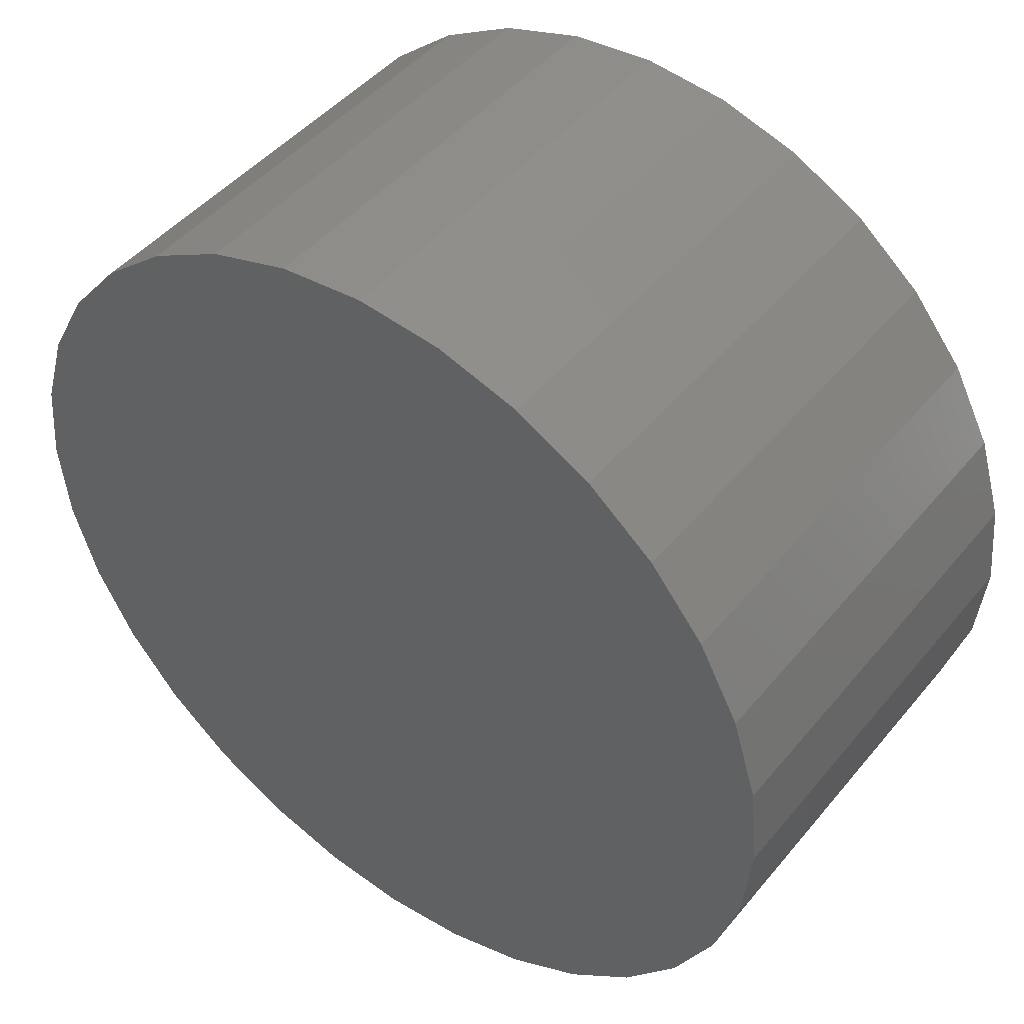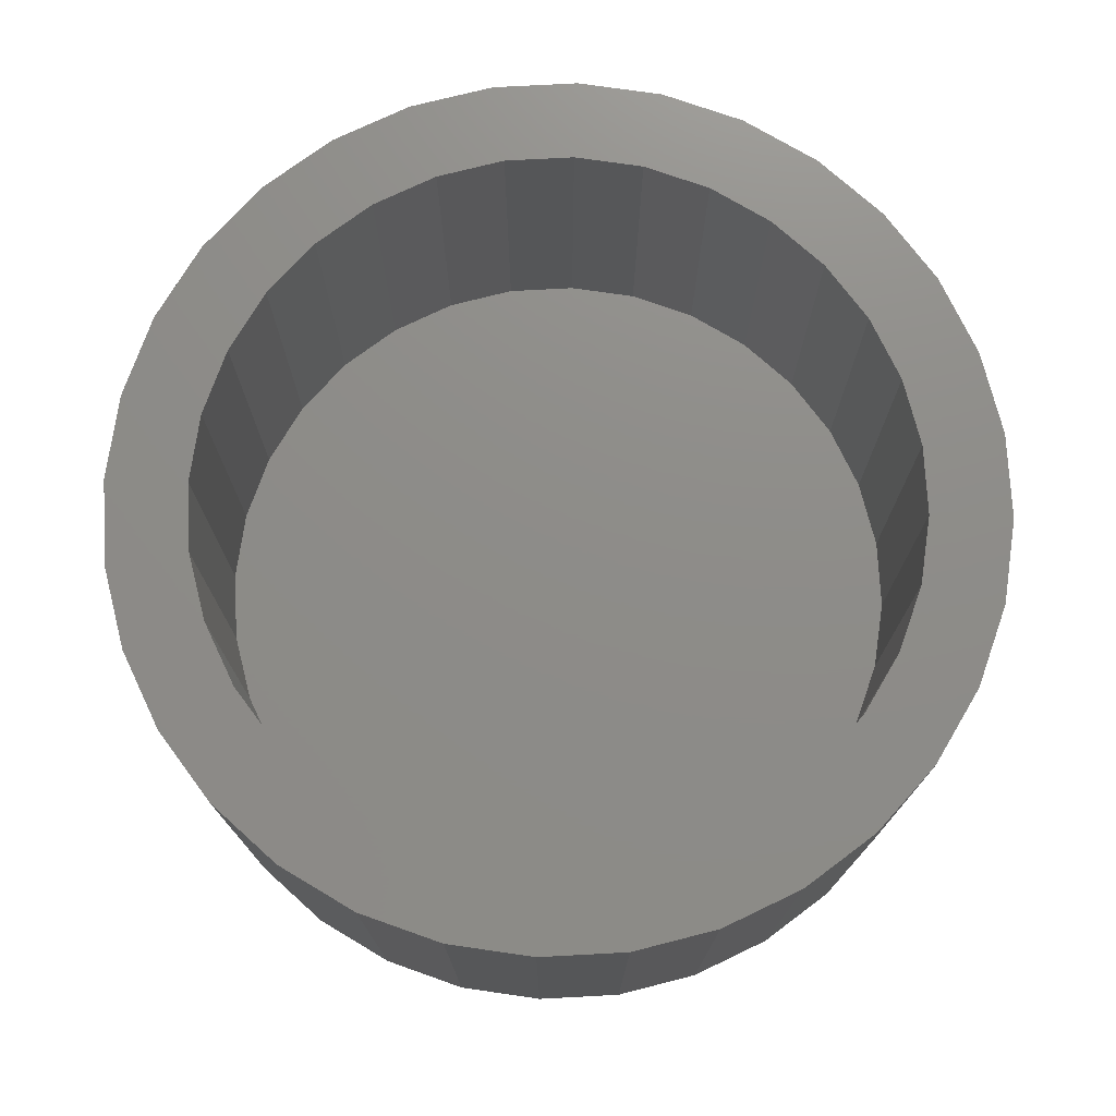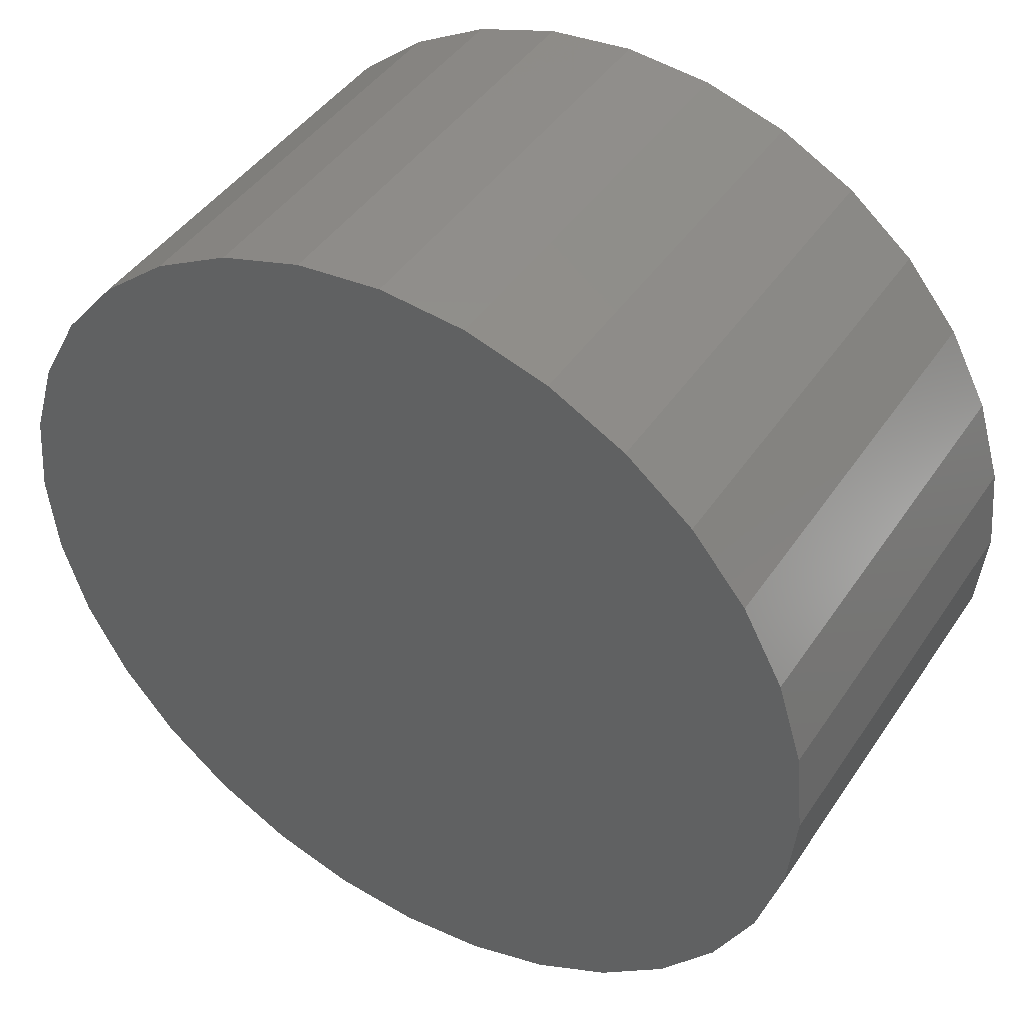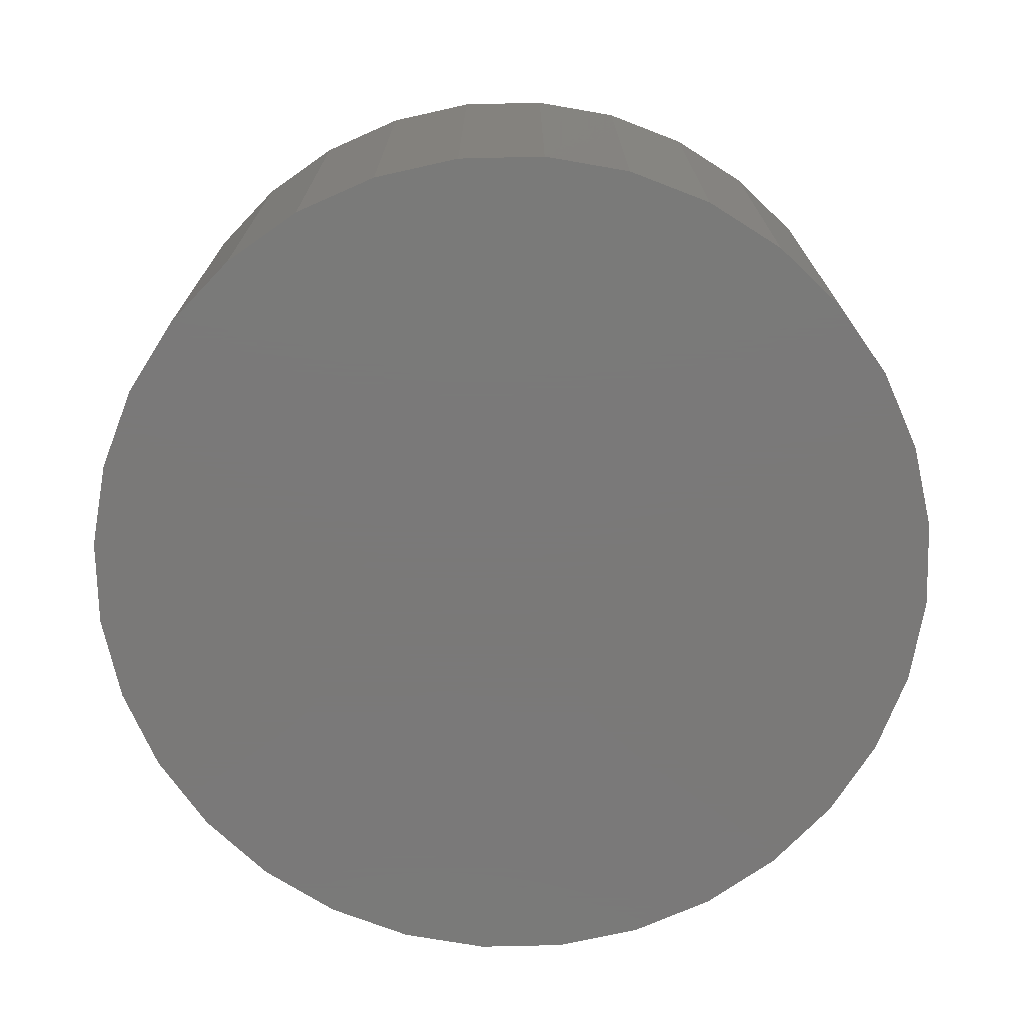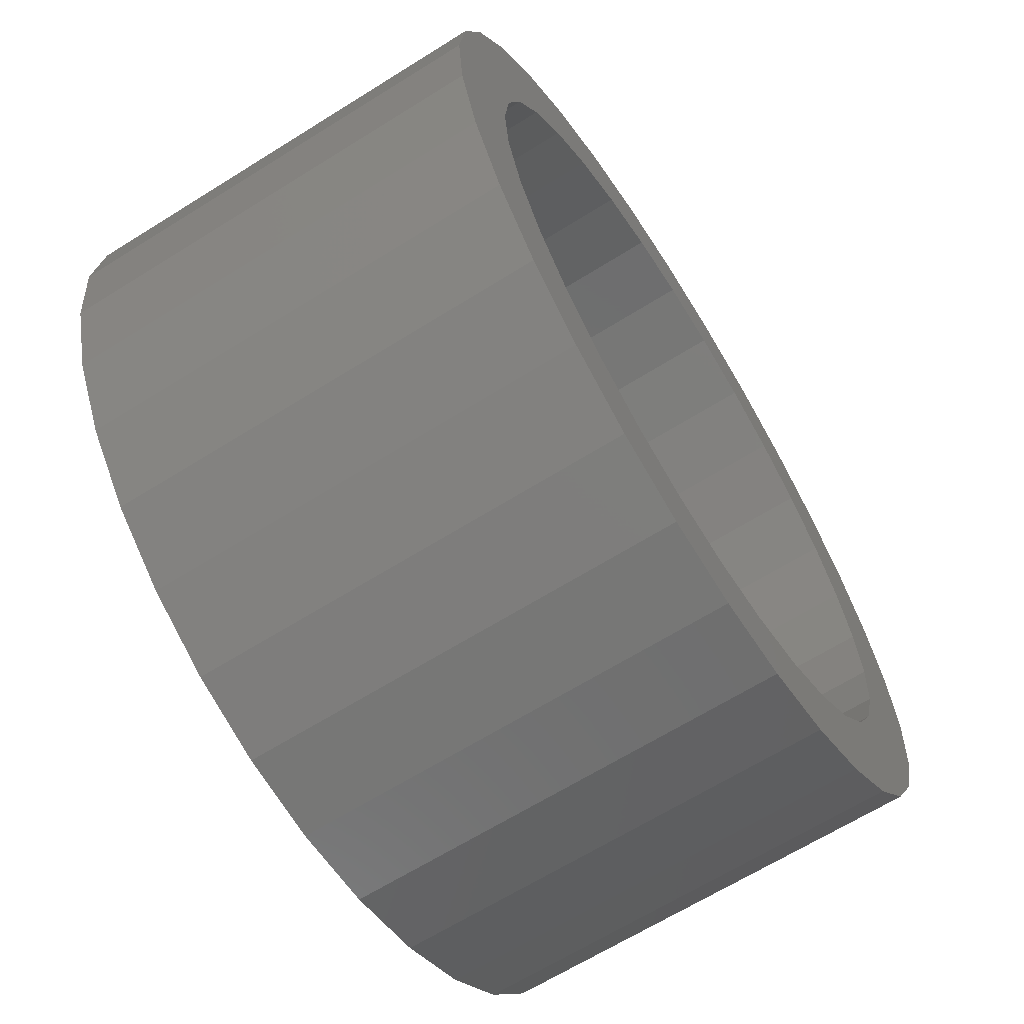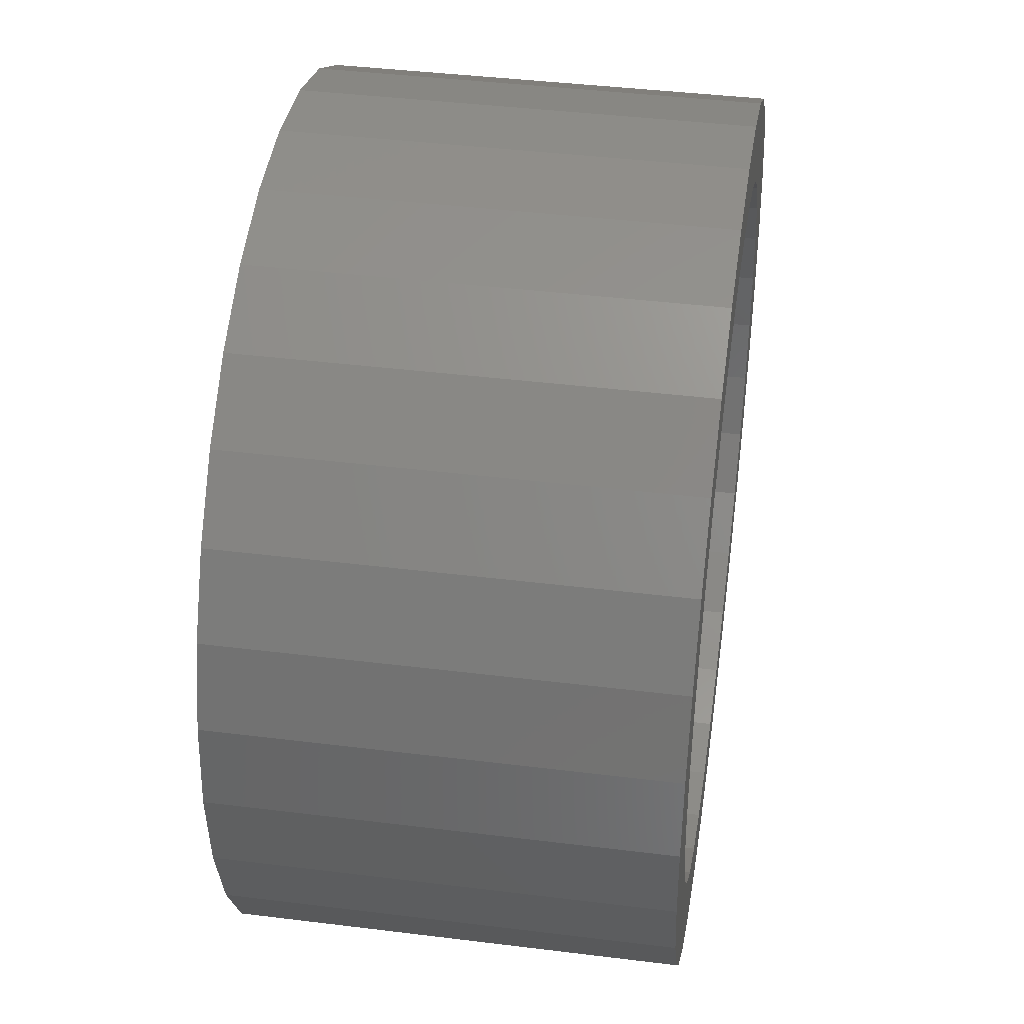
<metadata>
{"format":"stl","ext":"stl","renderer":"f3d","projection":"perspective","resolution":1024,"background":"white","views":[{"elev":45.9,"azim":37.0,"up":"+Z"},{"elev":74.7,"azim":-87.4,"up":"+Y"},{"elev":43.6,"azim":31.4,"up":"+Z"},{"elev":-72.6,"azim":-150.5,"up":"+Y"},{"elev":-65.4,"azim":122.2,"up":"+Z"},{"elev":41.0,"azim":98.6,"up":"+Z"}]}
</metadata>
<code>
# stl→obj: 128 verts, 252 faces
v -0.1064 7.058e-17 0.1711
v -0.1707 6.343e-17 0.1786
v -0.07084 7.452e-17 0.1901
v 0.08663 9.201e-17 0.1901
v 0.04804 8.772e-17 0.2018
v 0.1482 9.885e-17 0.2101
v -0.1325 6.768e-17 0.2101
v -0.08878 7.253e-17 0.2334
v 0.007895 8.327e-17 0.2058
v -0.03225 7.881e-17 0.2018
v -0.04139 7.779e-17 0.2478
v 0.007895 8.327e-17 0.2526
v 0.05718 8.874e-17 0.2478
v 0.1046 9.4e-17 0.2334
v 0.007895 8.327e-17 -0.2058
v 0.04804 8.772e-17 -0.2018
v 0.1482 9.885e-17 -0.2101
v 0.1046 9.4e-17 -0.2334
v 0.05718 8.874e-17 -0.2478
v 0.007895 8.327e-17 -0.2526
v -0.04139 7.779e-17 -0.2478
v -0.08878 7.253e-17 -0.2334
v -0.1325 6.768e-17 -0.2101
v -0.03225 7.881e-17 -0.2018
v -0.1939 6.086e-17 0.04014
v -0.2399 5.576e-17 0.04929
v -0.1822 6.216e-17 0.07874
v -0.2255 5.735e-17 0.09668
v -0.1632 6.427e-17 0.1143
v -0.2022 5.995e-17 0.1404
v -0.1376 6.711e-17 0.1455
v -0.1632 6.427e-17 -0.1143
v -0.2255 5.735e-17 -0.09668
v -0.1822 6.216e-17 -0.07874
v -0.2399 5.576e-17 -0.04929
v -0.1939 6.086e-17 -0.04014
v -0.2447 5.522e-17 -1.022e-21
v -0.1979 6.042e-17 8.276e-17
v -0.07084 7.452e-17 -0.1901
v -0.1707 6.343e-17 -0.1786
v -0.1064 7.058e-17 -0.1711
v -0.2022 5.995e-17 -0.1404
v -0.1376 6.711e-17 -0.1455
v 0.2097 1.057e-16 0.04014
v 0.198 1.044e-16 0.07874
v 0.2557 1.108e-16 0.04929
v 0.179 1.023e-16 0.1143
v 0.2413 1.092e-16 0.09668
v 0.1534 9.942e-17 0.1455
v 0.218 1.066e-16 0.1404
v 0.1222 9.596e-17 0.1711
v 0.1865 1.031e-16 0.1786
v 0.179 1.023e-16 -0.1143
v 0.198 1.044e-16 -0.07874
v 0.2413 1.092e-16 -0.09668
v 0.2097 1.057e-16 -0.04014
v 0.2557 1.108e-16 -0.04929
v 0.2137 1.061e-16 -5.901e-17
v 0.2605 1.113e-16 -1.238e-16
v 0.08663 9.201e-17 -0.1901
v 0.1222 9.596e-17 -0.1711
v 0.1865 1.031e-16 -0.1786
v 0.1534 9.942e-17 -0.1455
v 0.218 1.066e-16 -0.1404
v 0.04804 -0.2031 -0.2018
v 0.08663 -0.2031 -0.1901
v 0.1222 -0.2031 -0.1711
v 0.1534 -0.2031 -0.1455
v 0.179 -0.2031 -0.1143
v 0.198 -0.2031 -0.07874
v 0.2097 -0.2031 -0.04014
v 0.2137 -0.2031 -5.901e-17
v 0.007895 -0.2031 -0.2058
v -0.03225 -0.2031 -0.2018
v -0.07084 -0.2031 -0.1901
v -0.1064 -0.2031 -0.1711
v -0.1376 -0.2031 -0.1455
v -0.1632 -0.2031 -0.1143
v -0.1822 -0.2031 -0.07874
v -0.1939 -0.2031 -0.04014
v -0.1979 -0.2031 8.276e-17
v -0.03225 -0.2031 0.2018
v -0.07084 -0.2031 0.1901
v -0.1064 -0.2031 0.1711
v -0.1376 -0.2031 0.1455
v -0.1632 -0.2031 0.1143
v -0.1822 -0.2031 0.07874
v -0.1939 -0.2031 0.04014
v 0.007895 -0.2031 0.2058
v 0.04804 -0.2031 0.2018
v 0.08663 -0.2031 0.1901
v 0.1222 -0.2031 0.1711
v 0.1534 -0.2031 0.1455
v 0.179 -0.2031 0.1143
v 0.198 -0.2031 0.07874
v 0.2097 -0.2031 0.04014
v -0.2447 -0.25 -1.022e-21
v -0.2399 -0.25 0.04929
v -0.2255 -0.25 0.09668
v -0.2022 -0.25 0.1404
v -0.1707 -0.25 0.1786
v -0.1325 -0.25 0.2101
v -0.08878 -0.25 0.2334
v -0.04139 -0.25 0.2478
v 0.007895 -0.25 0.2526
v 0.05718 -0.25 0.2478
v 0.1046 -0.25 0.2334
v 0.1482 -0.25 0.2101
v 0.1865 -0.25 0.1786
v 0.218 -0.25 0.1404
v 0.2413 -0.25 0.09668
v 0.2557 -0.25 0.04929
v 0.2605 -0.25 -6.188e-17
v 0.2557 -0.25 -0.04929
v 0.2413 -0.25 -0.09668
v 0.218 -0.25 -0.1404
v 0.1865 -0.25 -0.1786
v 0.1482 -0.25 -0.2101
v 0.1046 -0.25 -0.2334
v 0.05718 -0.25 -0.2478
v 0.007895 -0.25 -0.2526
v -0.04139 -0.25 -0.2478
v -0.08878 -0.25 -0.2334
v -0.1325 -0.25 -0.2101
v -0.1707 -0.25 -0.1786
v -0.2022 -0.25 -0.1404
v -0.2255 -0.25 -0.09668
v -0.2399 -0.25 -0.04929
f 1 2 3
f 4 5 6
f 7 8 9
f 7 9 10
f 7 10 3
f 7 3 2
f 9 8 11
f 9 11 12
f 9 12 13
f 9 13 14
f 9 14 6
f 9 6 5
f 15 16 17
f 15 17 18
f 15 18 19
f 15 19 20
f 15 20 21
f 15 21 22
f 15 22 23
f 15 23 24
f 25 26 27
f 27 26 28
f 27 28 29
f 29 28 30
f 29 30 31
f 31 30 2
f 31 2 1
f 32 33 34
f 34 33 35
f 34 35 36
f 36 35 37
f 36 37 38
f 38 37 26
f 38 26 25
f 24 23 39
f 39 23 40
f 39 40 41
f 41 40 42
f 41 42 43
f 43 42 33
f 43 33 32
f 44 45 46
f 46 45 47
f 46 47 48
f 48 47 49
f 48 49 50
f 50 49 51
f 50 51 52
f 52 51 4
f 52 4 6
f 53 54 55
f 55 54 56
f 55 56 57
f 57 56 58
f 57 58 59
f 59 58 44
f 59 44 46
f 16 60 17
f 17 60 61
f 17 61 62
f 62 61 63
f 62 63 64
f 64 63 53
f 64 53 55
f 15 65 16
f 16 65 66
f 16 66 60
f 60 66 67
f 60 67 61
f 61 67 68
f 61 68 63
f 63 68 69
f 63 69 53
f 53 69 70
f 53 70 54
f 54 70 71
f 54 71 56
f 56 71 72
f 56 72 58
f 65 15 73
f 73 15 24
f 73 24 74
f 74 24 39
f 74 39 75
f 75 39 41
f 75 41 76
f 76 41 43
f 76 43 77
f 77 43 32
f 77 32 78
f 78 32 34
f 78 34 79
f 79 34 36
f 79 36 80
f 80 36 38
f 80 38 81
f 9 82 10
f 10 82 83
f 10 83 3
f 3 83 84
f 3 84 1
f 1 84 85
f 1 85 31
f 31 85 86
f 31 86 29
f 29 86 87
f 29 87 27
f 27 87 88
f 27 88 25
f 25 88 81
f 25 81 38
f 82 9 89
f 89 9 5
f 89 5 90
f 90 5 4
f 90 4 91
f 91 4 51
f 91 51 92
f 92 51 49
f 92 49 93
f 93 49 47
f 93 47 94
f 94 47 45
f 94 45 95
f 95 45 44
f 95 44 96
f 96 44 58
f 96 58 72
f 89 90 82
f 83 82 90
f 91 83 90
f 65 74 66
f 73 74 65
f 74 75 66
f 66 75 76
f 66 76 67
f 67 76 77
f 67 77 68
f 68 77 78
f 68 78 69
f 69 78 79
f 69 79 70
f 70 79 80
f 70 80 71
f 71 80 81
f 71 81 72
f 72 81 88
f 72 88 96
f 96 88 87
f 96 87 95
f 95 87 86
f 95 86 94
f 94 86 85
f 94 85 93
f 93 85 84
f 93 84 92
f 92 84 83
f 92 83 91
f 37 97 26
f 26 97 98
f 26 98 28
f 28 98 99
f 28 99 30
f 30 99 100
f 30 100 2
f 2 100 101
f 2 101 7
f 7 101 102
f 7 102 8
f 8 102 103
f 8 103 11
f 11 103 104
f 11 104 12
f 12 104 105
f 12 105 13
f 13 105 106
f 13 106 14
f 14 106 107
f 14 107 6
f 6 107 108
f 6 108 52
f 52 108 109
f 52 109 50
f 50 109 110
f 50 110 48
f 48 110 111
f 48 111 46
f 46 111 112
f 46 112 59
f 59 112 113
f 59 113 57
f 57 113 114
f 57 114 55
f 55 114 115
f 55 115 64
f 64 115 116
f 64 116 62
f 62 116 117
f 62 117 17
f 17 117 118
f 17 118 18
f 18 118 119
f 18 119 19
f 19 119 120
f 19 120 20
f 20 120 121
f 20 121 21
f 21 121 122
f 21 122 22
f 22 122 123
f 22 123 23
f 23 123 124
f 23 124 40
f 40 124 125
f 40 125 42
f 42 125 126
f 42 126 33
f 33 126 127
f 33 127 35
f 35 127 128
f 35 128 37
f 37 128 97
f 104 106 105
f 106 104 103
f 106 103 107
f 119 122 120
f 120 122 121
f 107 103 108
f 108 103 102
f 108 102 109
f 109 102 101
f 109 101 110
f 110 101 100
f 110 100 111
f 111 100 99
f 111 99 112
f 112 99 98
f 112 98 113
f 113 98 97
f 113 97 114
f 114 97 128
f 114 128 115
f 115 128 127
f 115 127 116
f 116 127 126
f 116 126 117
f 117 126 125
f 117 125 118
f 118 125 124
f 118 124 119
f 119 124 123
f 119 123 122

</code>
